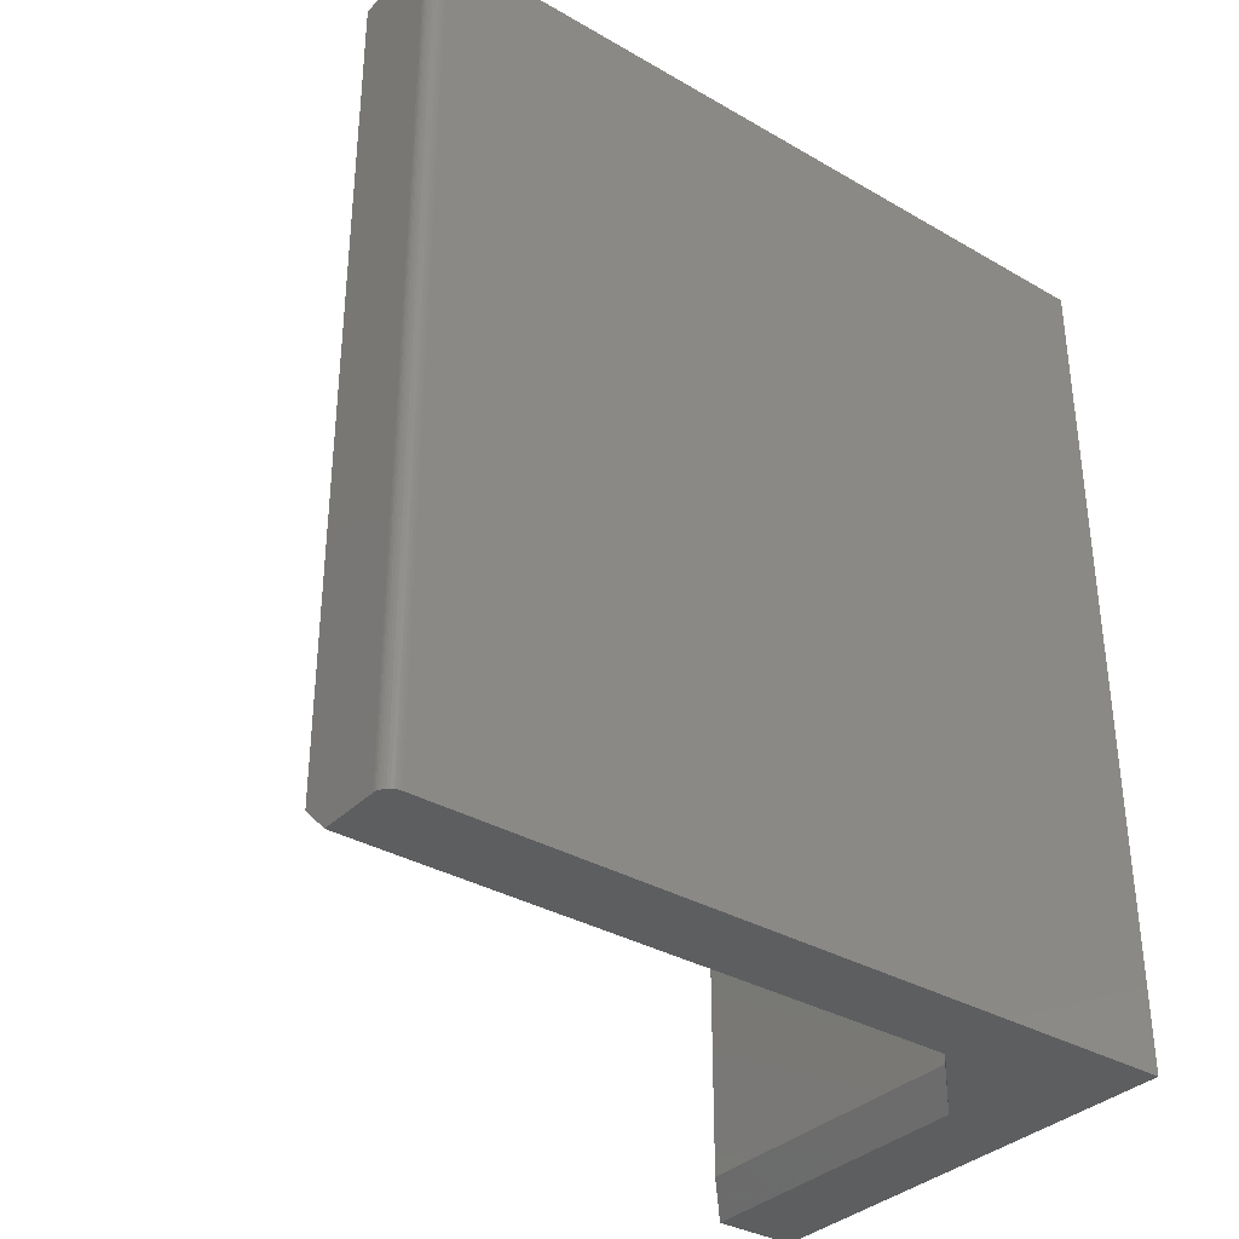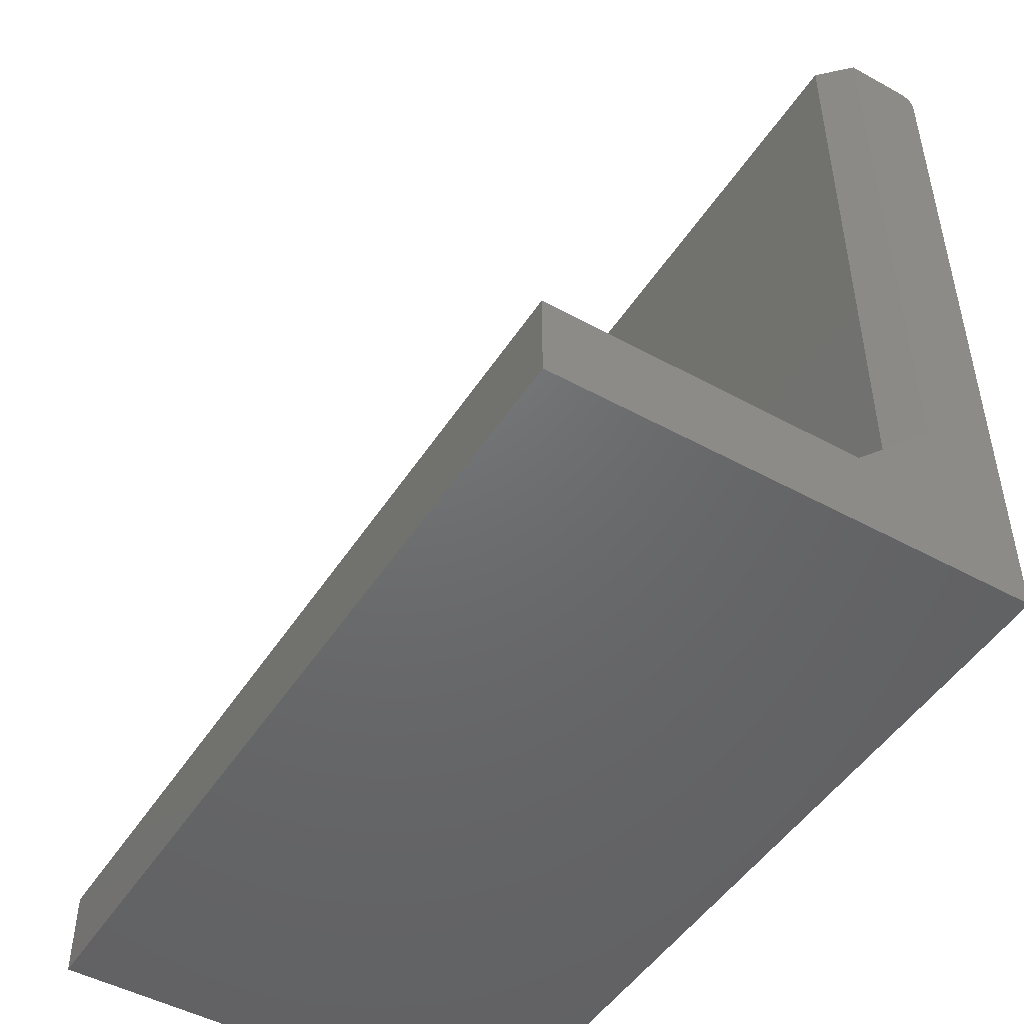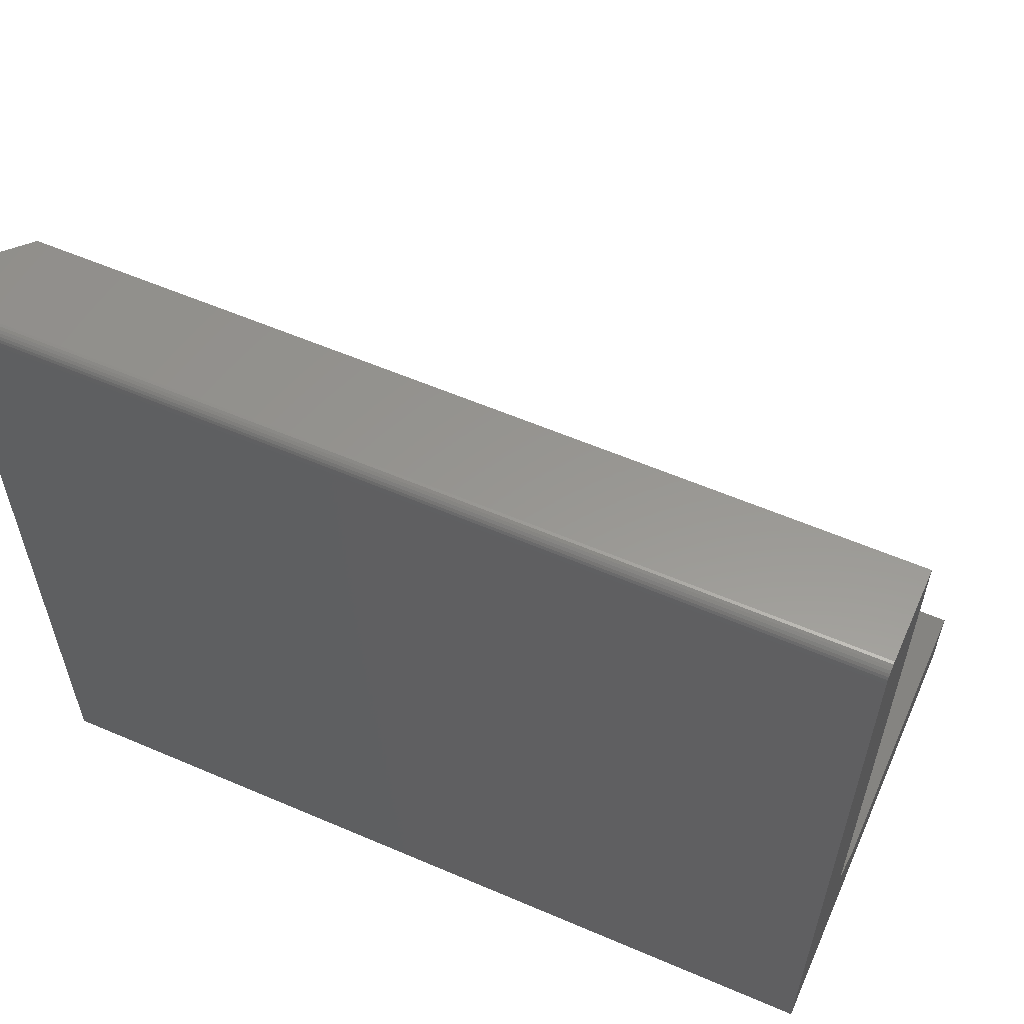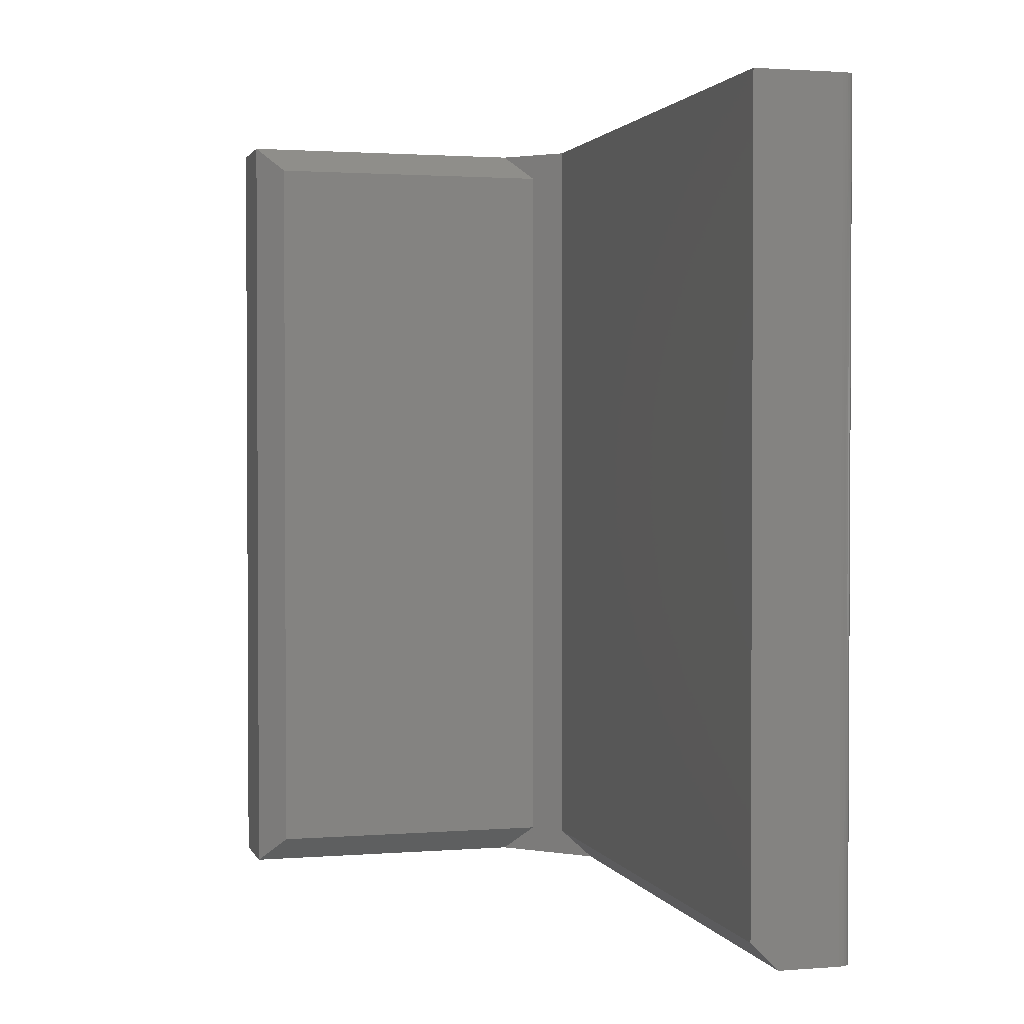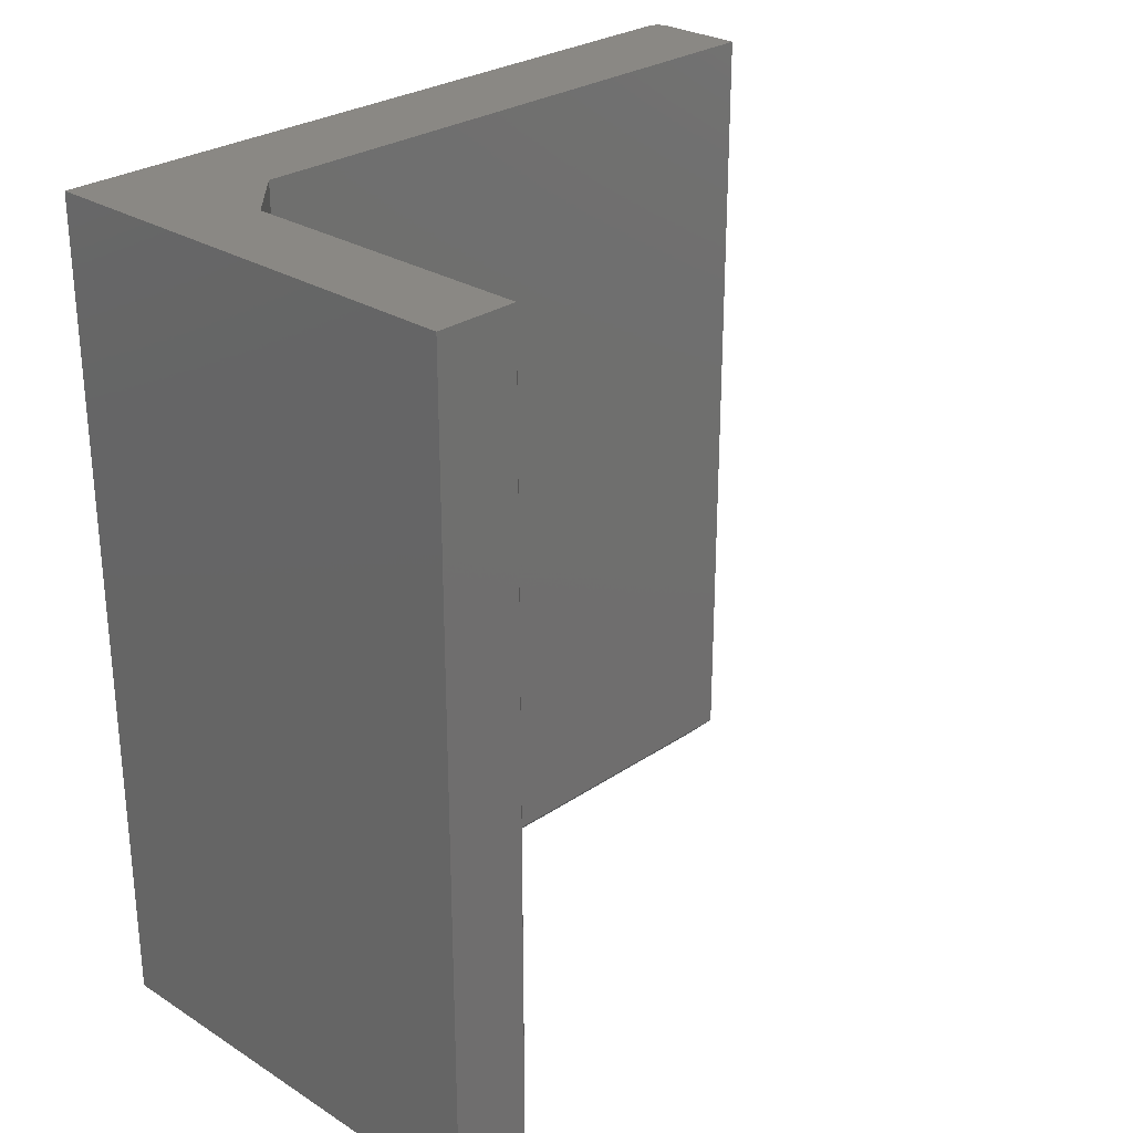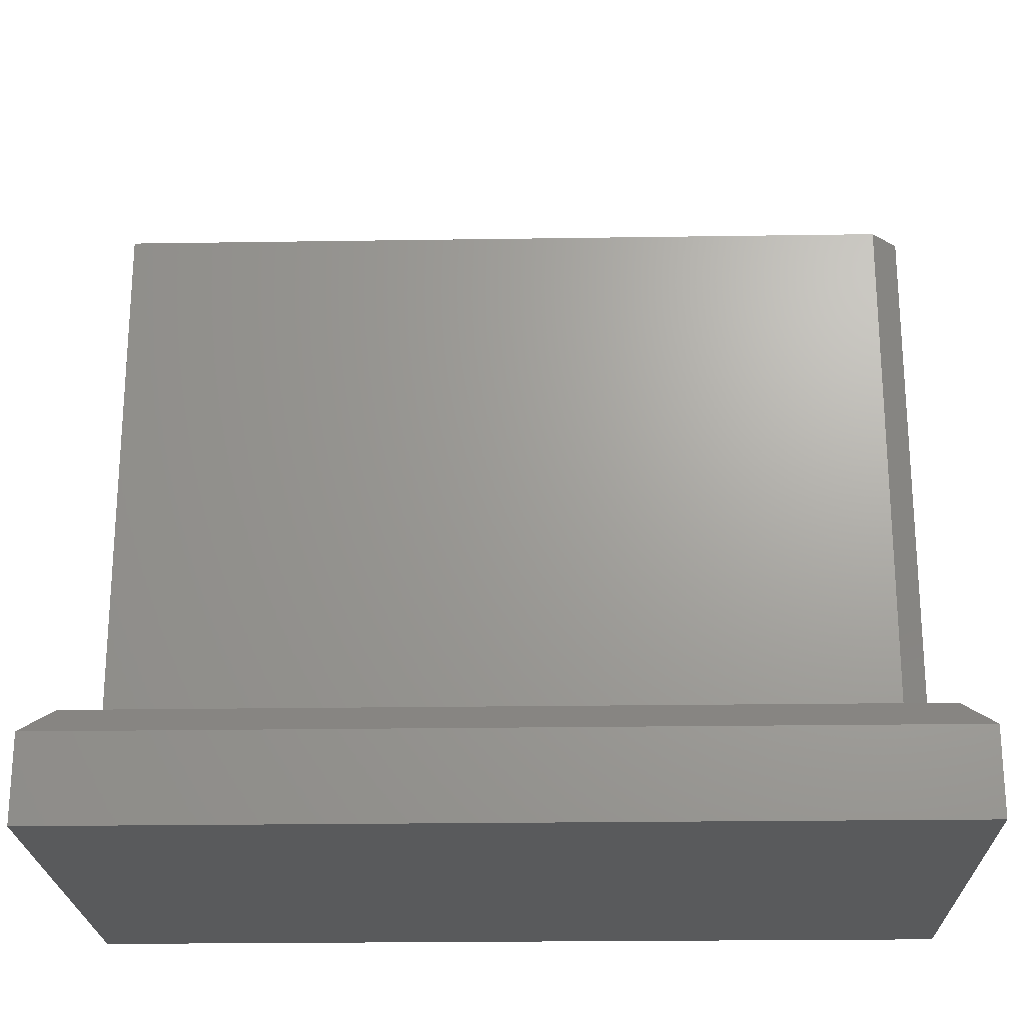
<metadata>
{"format":"stl","ext":"stl","renderer":"f3d","projection":"perspective","resolution":1024,"background":"white","views":[{"elev":-34.6,"azim":52.3,"up":"+Y"},{"elev":-48.3,"azim":-31.5,"up":"+Z"},{"elev":58.4,"azim":113.9,"up":"+Z"},{"elev":1.8,"azim":-15.3,"up":"+Y"},{"elev":27.5,"azim":-136.1,"up":"+Y"},{"elev":-22.5,"azim":-88.5,"up":"+Z"}]}
</metadata>
<code>
# stl→obj: 38 verts, 72 faces
v -0.5345 2.976e-17 0.03092
v -0.4924 3.248e-17 -0.0003289
v -0.4924 5.445e-17 0.3516
v -0.5814 2.162e-17 -0.01595
v -0.4926 5.453e-17 0.3531
v -0.493 5.457e-17 0.3546
v -0.4938 5.458e-17 0.3559
v -0.4947 5.454e-17 0.3571
v -0.4959 5.447e-17 0.3581
v -0.4973 5.437e-17 0.3588
v -0.4987 5.423e-17 0.3592
v -0.5002 5.407e-17 0.3594
v -0.5345 5.027e-17 0.3594
v -0.75 2.907e-18 -0.01595
v -0.75 0 -0.0625
v -0.4924 2.86e-17 -0.0625
v -0.5502 0.01562 0.3594
v -0.5002 0.4688 0.3594
v -0.5502 0.4688 0.3594
v -0.4926 0.4688 0.3531
v -0.4987 0.4688 0.3592
v -0.4973 0.4688 0.3588
v -0.4959 0.4688 0.3581
v -0.4947 0.4688 0.3571
v -0.4938 0.4688 0.3559
v -0.493 0.4688 0.3546
v -0.4924 0.4688 0.3516
v -0.5502 0.4688 0.0153
v -0.4924 0.4688 -0.0003289
v -0.4924 0.4688 -0.0625
v -0.5814 0.4688 -0.01595
v -0.75 0.4688 -0.0625
v -0.75 0.4688 -0.01595
v -0.5658 0.01562 -0.0003289
v -0.7344 0.01562 -0.0003289
v -0.5502 0.01562 0.0153
v -0.5658 0.4531 -0.0003289
v -0.7344 0.4531 -0.0003289
f 1 2 3
f 1 4 2
f 5 6 7
f 5 7 8
f 5 8 9
f 5 9 10
f 5 10 11
f 5 11 12
f 13 1 3
f 13 3 5
f 13 5 12
f 14 15 4
f 4 15 16
f 4 16 2
f 13 12 17
f 17 12 18
f 17 18 19
f 20 18 21
f 20 21 22
f 20 22 23
f 20 23 24
f 20 24 25
f 20 25 26
f 19 18 20
f 19 20 27
f 19 27 28
f 27 29 28
f 28 29 30
f 28 30 31
f 31 30 32
f 31 32 33
f 2 29 3
f 3 29 27
f 3 27 5
f 5 27 20
f 5 20 6
f 6 20 26
f 6 26 7
f 7 26 25
f 7 25 8
f 8 25 24
f 8 24 9
f 9 24 23
f 9 23 10
f 10 23 22
f 10 22 11
f 11 22 21
f 11 21 12
f 12 21 18
f 4 34 14
f 14 34 35
f 17 19 36
f 36 19 28
f 36 34 1
f 34 4 1
f 31 37 28
f 28 37 34
f 28 34 36
f 15 32 16
f 16 32 30
f 17 36 13
f 13 36 1
f 34 37 35
f 35 37 38
f 14 33 15
f 15 33 32
f 16 30 2
f 2 30 29
f 31 33 37
f 37 33 38
f 14 35 33
f 33 35 38

</code>
